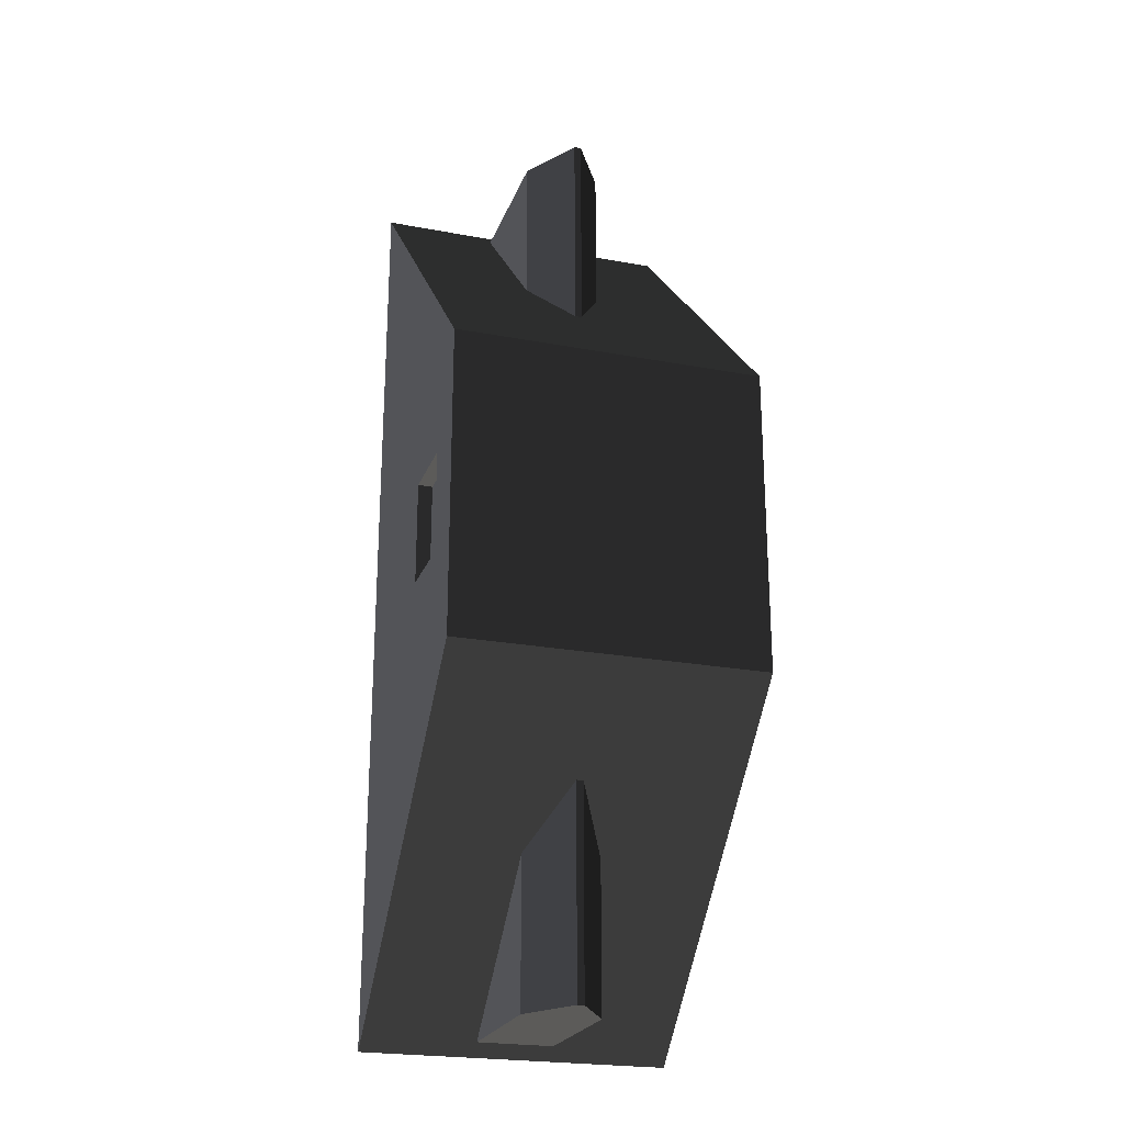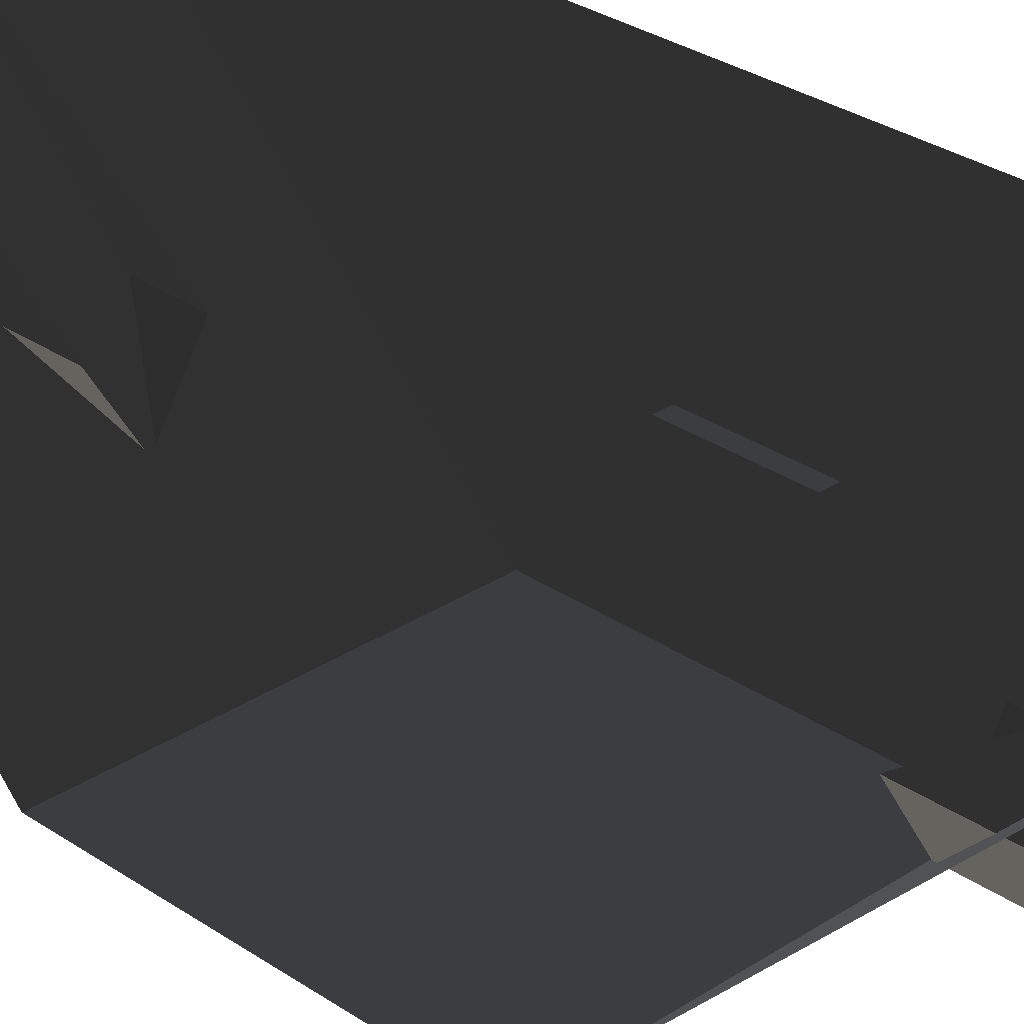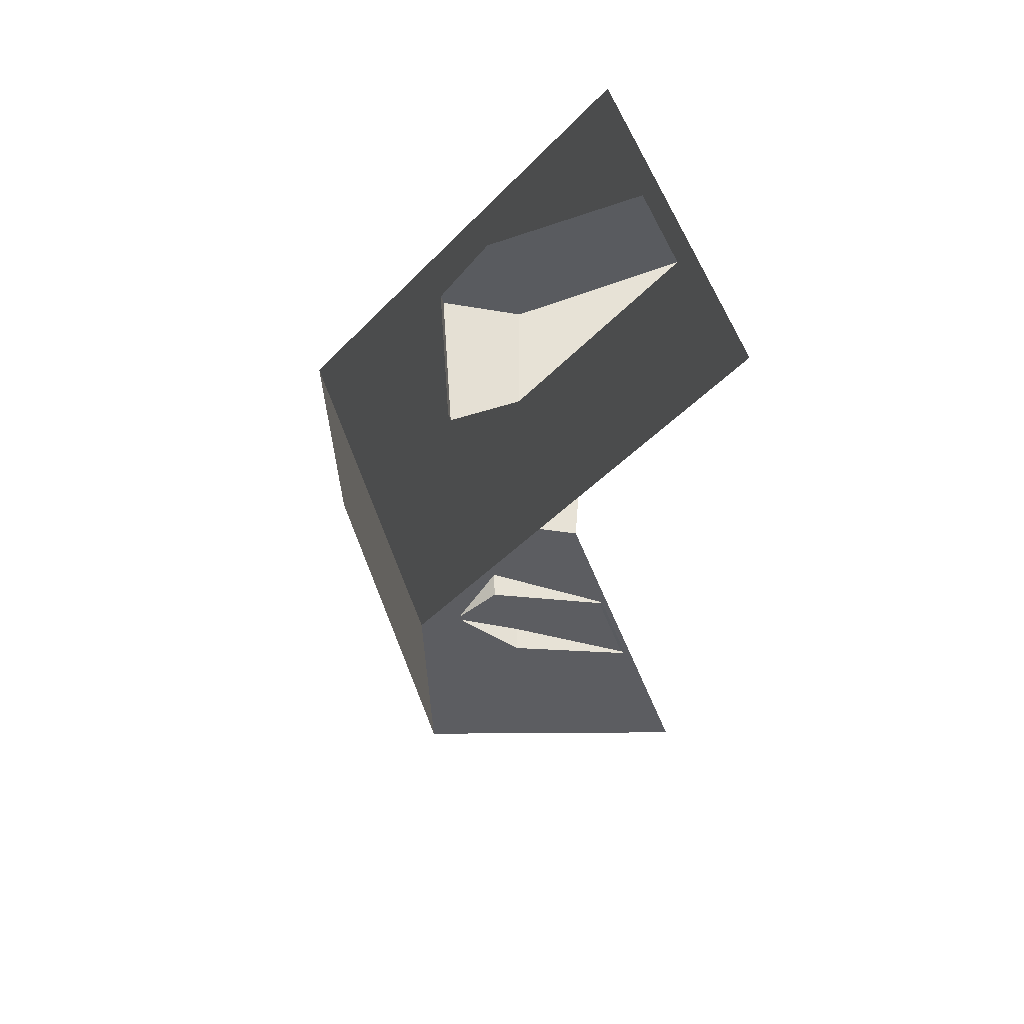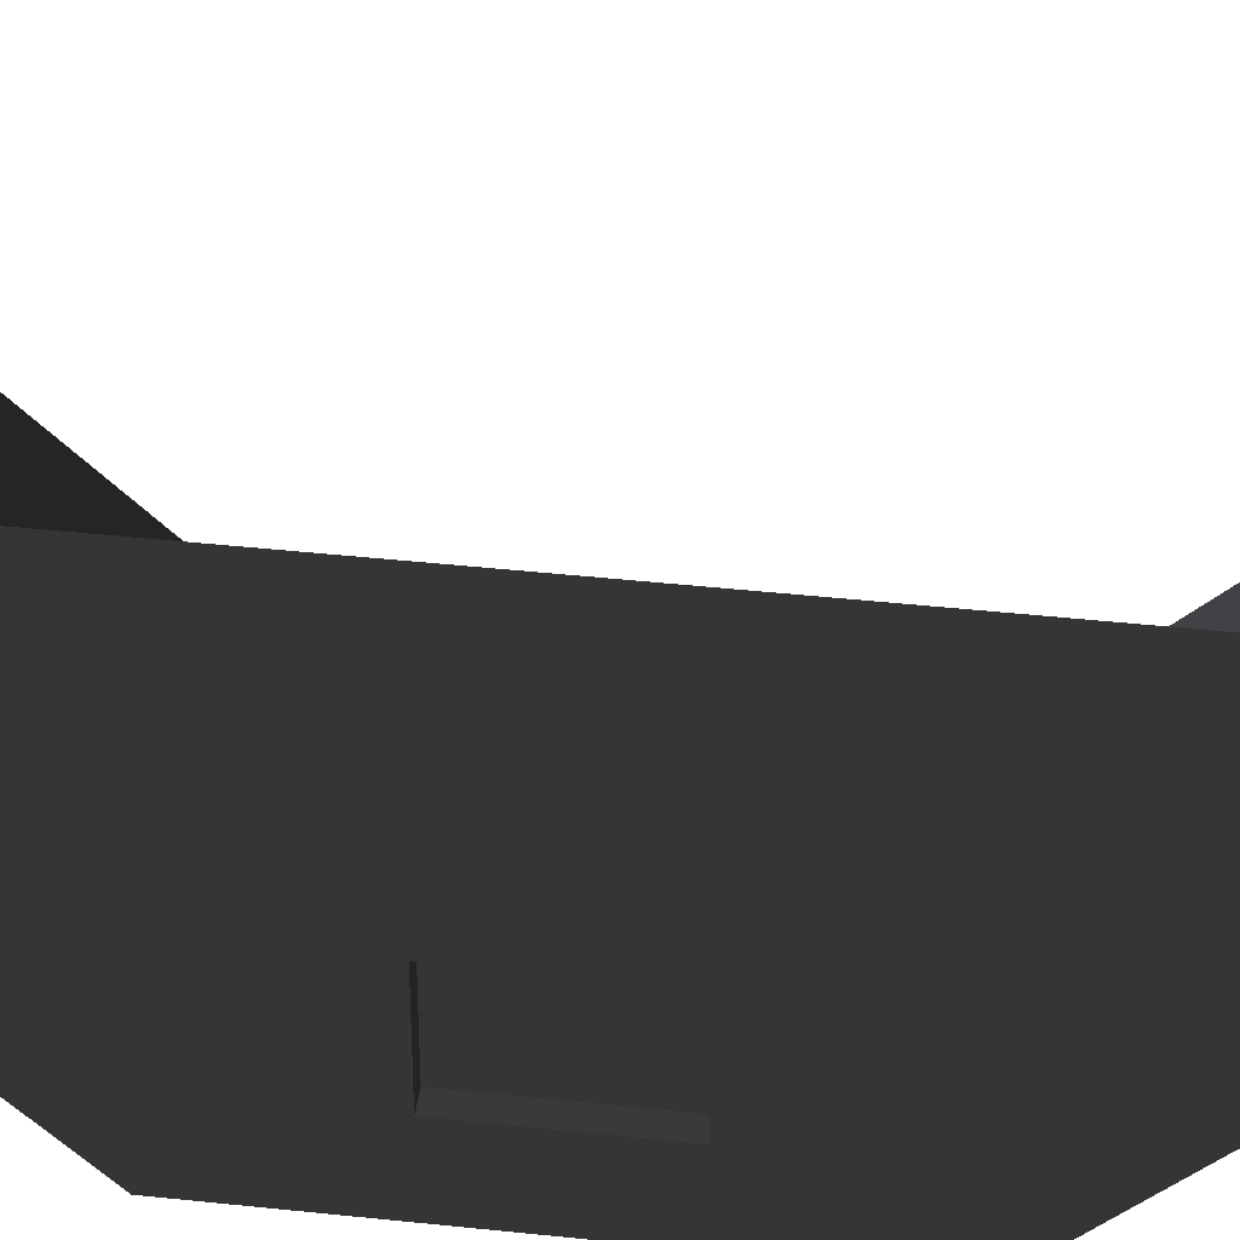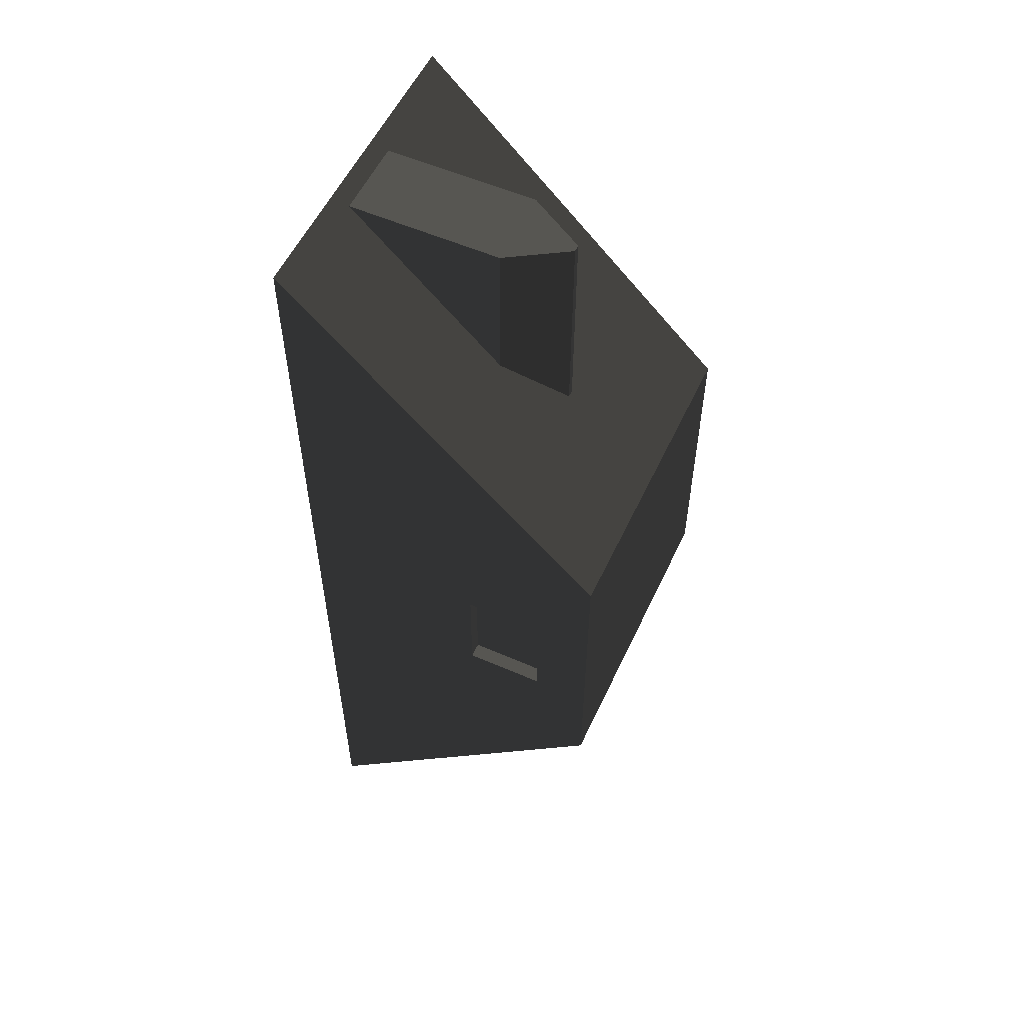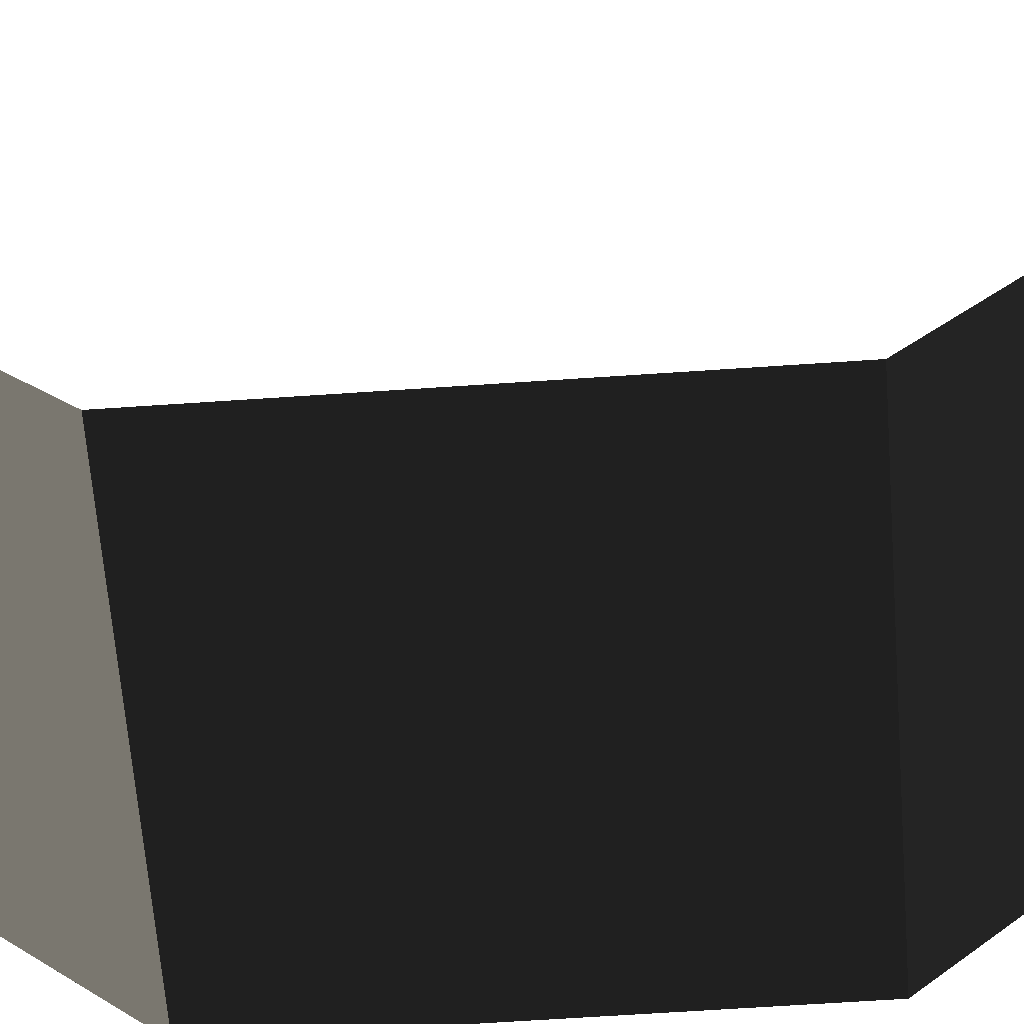
<metadata>
{"format":"obj","ext":"obj","renderer":"f3d","projection":"perspective","resolution":1024,"background":"white","views":[{"elev":-23.4,"azim":-17.5,"up":"+Z"},{"elev":29.2,"azim":135.5,"up":"+Y"},{"elev":63.3,"azim":68.6,"up":"+Z"},{"elev":41.4,"azim":-82.5,"up":"+Y"},{"elev":55.4,"azim":-65.2,"up":"+Z"},{"elev":-58.0,"azim":94.2,"up":"+Y"}]}
</metadata>
<code>
v 3.075e-05 -157.5 315
v 0.000256 0.0002165 315
v 2.736e-05 0.0001746 472.4
v -0.0002287 -157.5 157.5
v 5.029e-10 2e-11 -7.509e-05
v 0.0002594 -4.194e-05 157.5
v 57.65 -82.37 361.1
v 57.65 -4.659 465.8
v 57.65 -82.37 465.8
v 97.02 -4.659 465.8
v 97.02 -82.37 361.1
v 97.02 -82.37 465.8
v 57.65 -82.37 112.8
v 57.65 -82.37 6.592
v 57.65 -4.659 6.592
v 97.02 -4.659 6.592
v 97.02 -82.37 6.592
v 97.02 -82.37 112.8
v 2.736e-05 0.0001746 472.4
v 157.5 0.0001746 472.4
v 157.5 -111.4 361.1
v -0.0002266 -111.4 361.1
v -0.0002266 -111.4 361.1
v 157.5 -111.4 361.1
v 157.5 -157.5 315
v 3.075e-05 -157.5 315
v 157.5 -157.5 315
v 157.5 -157.5 157.5
v -0.0002287 -157.5 157.5
v 3.075e-05 -157.5 315
v 5.029e-10 2e-11 -7.509e-05
v -0.0002341 -111.4 111.4
v 157.5 -111.4 111.4
v 157.5 0.0002253 -7.169e-05
v -0.0002341 -111.4 111.4
v -0.0002287 -157.5 157.5
v 157.5 -157.5 157.5
v 157.5 -111.4 111.4
v 7.232 -91.24 262.5
v 7.232 -129.7 262.5
v 7.232 -129.7 210
v 7.232 -91.24 210
v 0.0002446 -91.24 262.5
v 0.0002446 -129.7 262.5
v 7.232 -129.7 262.5
v 7.232 -91.24 262.5
v 0.0002446 -129.7 262.5
v 0.0002708 -129.7 210
v 7.232 -129.7 210
v 7.232 -129.7 262.5
v 0.0002708 -129.7 210
v 0.0002708 -91.24 210
v 7.232 -91.24 210
v 7.232 -129.7 210
v 0.0002708 -91.24 210
v 0.0002446 -91.24 262.5
v 7.232 -91.24 262.5
v 7.232 -91.24 210
v 75.56 -111.3 361.1
v 75.56 -111.3 465.8
v 79.12 -111.3 465.8
v 79.12 -111.3 361.1
v 97.02 -82.37 361.1
v 79.12 -111.3 361.1
v 79.12 -111.3 465.8
v 97.02 -82.37 465.8
v 97.02 -82.37 465.8
v 79.12 -111.3 465.8
v 75.56 -111.3 465.8
v 57.65 -82.37 465.8
v 57.65 -4.659 465.8
v 97.02 -4.659 465.8
v 57.65 -82.37 465.8
v 75.56 -111.3 465.8
v 75.56 -111.3 361.1
v 57.65 -82.37 361.1
v 75.56 -111.3 112.8
v 79.12 -111.3 112.8
v 79.12 -111.3 6.592
v 75.56 -111.3 6.592
v 97.02 -82.37 112.8
v 97.02 -82.37 6.592
v 79.12 -111.3 6.592
v 79.12 -111.3 112.8
v 97.02 -82.37 6.592
v 75.56 -111.3 6.592
v 79.12 -111.3 6.592
v 57.65 -82.37 6.592
v 57.65 -4.659 6.592
v 97.02 -4.659 6.592
v 57.65 -82.37 6.592
v 57.65 -82.37 112.8
v 75.56 -111.3 112.8
v 75.56 -111.3 6.592
v 0.000256 0.0002165 315
v 3.075e-05 -157.5 315
v 0.0002446 -129.7 262.5
v -0.0002287 -157.5 157.5
v 0.0002446 -91.24 262.5
v 0.0002708 -129.7 210
v 0.0002708 -91.24 210
v 0.0002594 -4.194e-05 157.5
g B3_RoofSide_7438_6
f 1 3 2
f 4 6 5
f 7 9 8
f 10 12 11
f 13 15 14
f 16 18 17
f 19 21 20
f 19 22 21
f 23 25 24
f 23 26 25
f 27 29 28
f 27 30 29
f 31 33 32
f 31 34 33
f 35 37 36
f 35 38 37
f 39 41 40
f 39 42 41
f 43 45 44
f 43 46 45
f 47 49 48
f 47 50 49
f 51 53 52
f 51 54 53
f 55 57 56
f 55 58 57
f 59 61 60
f 59 62 61
f 63 65 64
f 63 66 65
f 67 69 68
f 67 70 69
f 71 70 67
f 71 67 72
f 73 75 74
f 73 76 75
f 77 79 78
f 77 80 79
f 81 83 82
f 81 84 83
f 85 87 86
f 85 86 88
f 89 85 88
f 89 90 85
f 91 93 92
f 91 94 93
f 95 97 96
f 97 98 96
f 95 99 97
f 97 100 98
f 101 99 95
f 98 100 101
f 101 95 102
f 98 101 102

</code>
